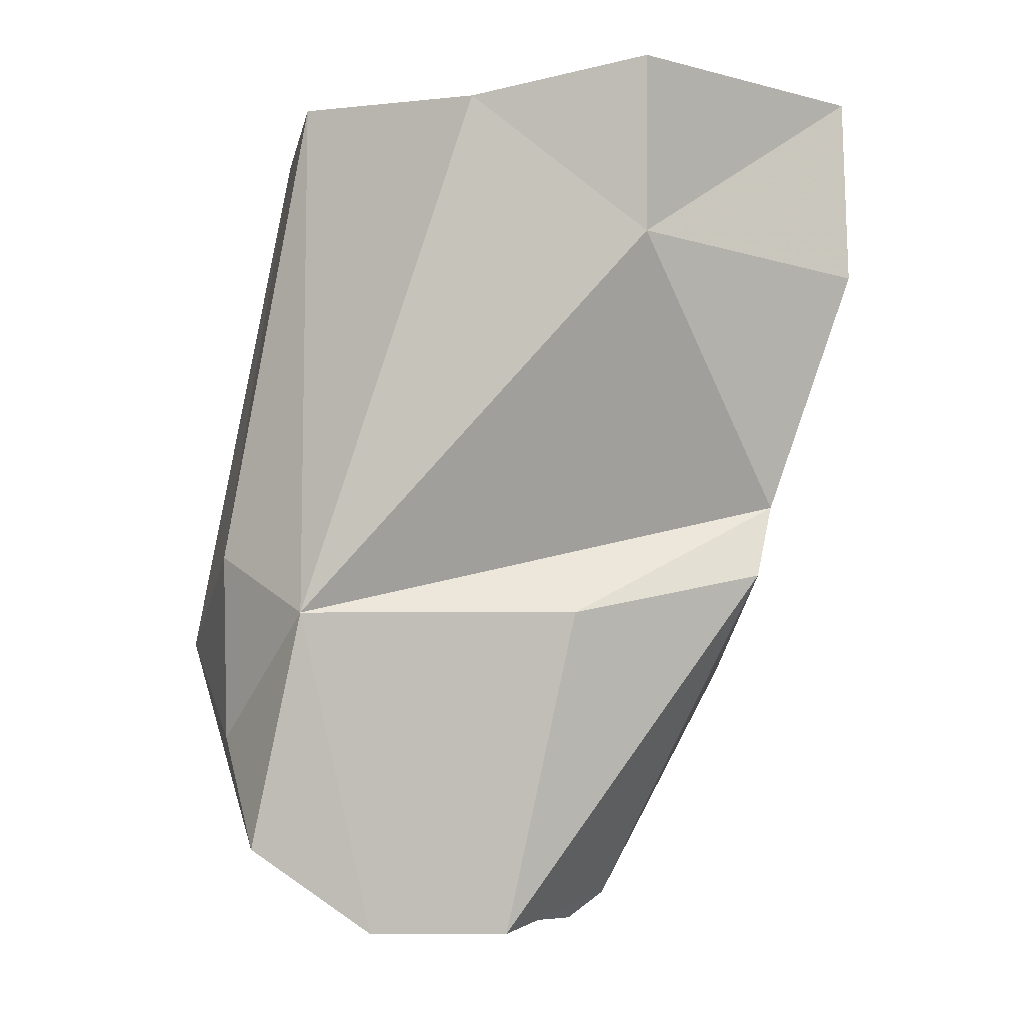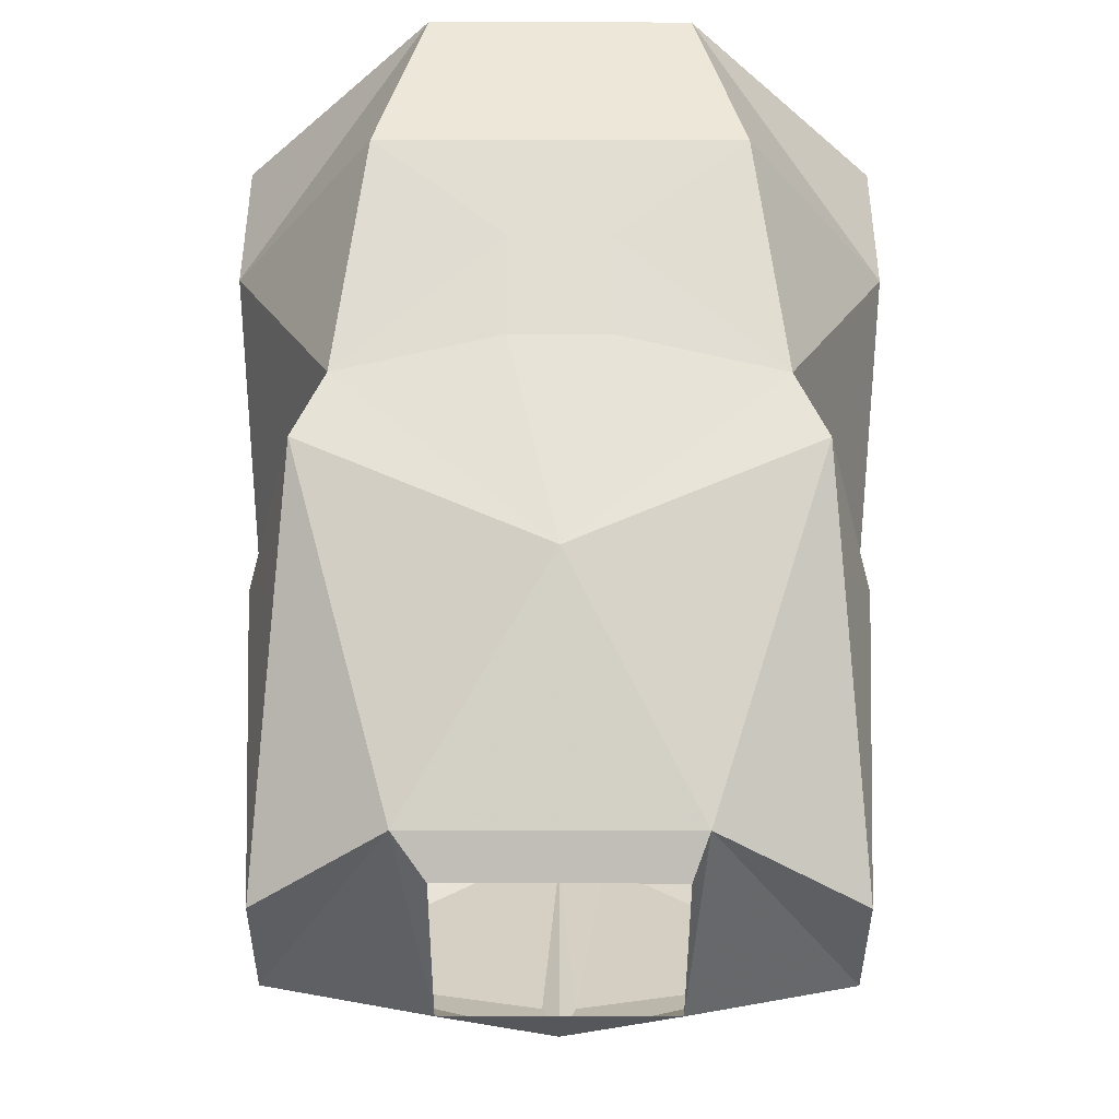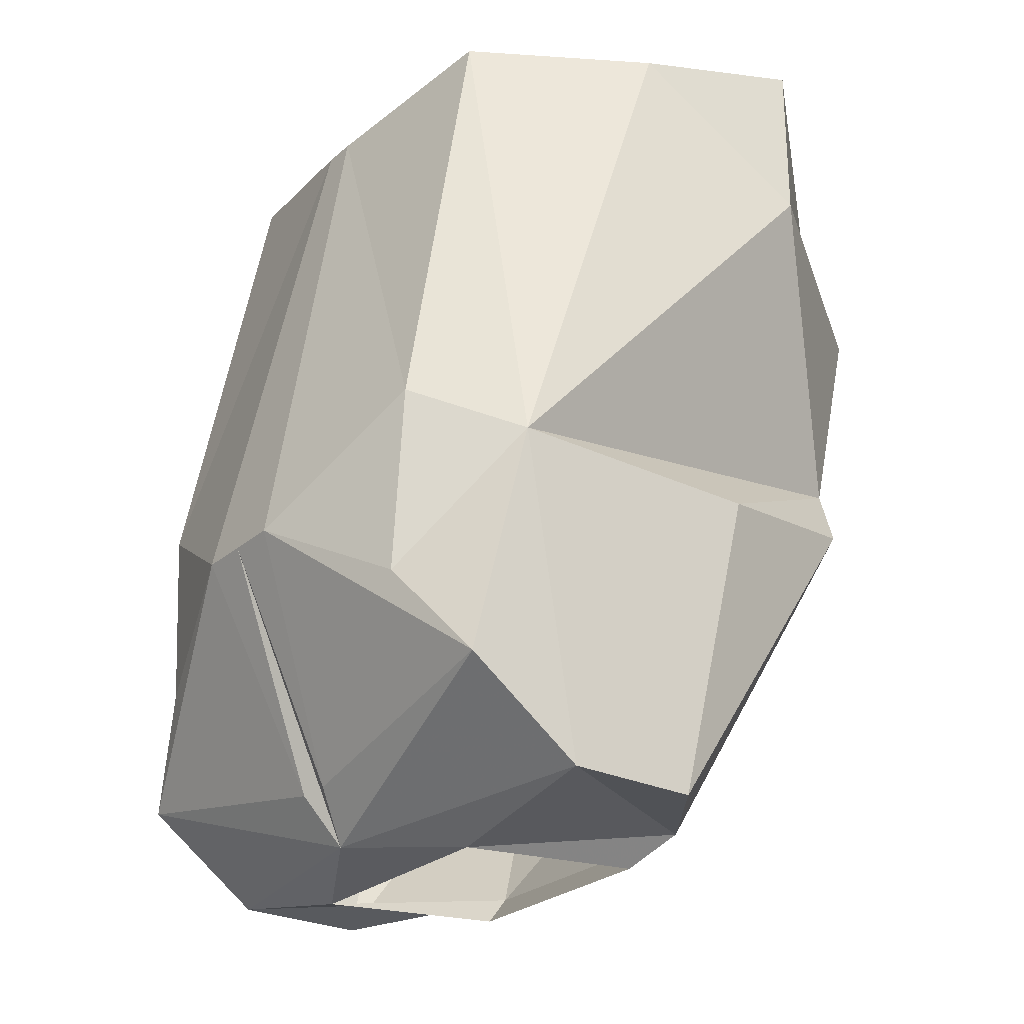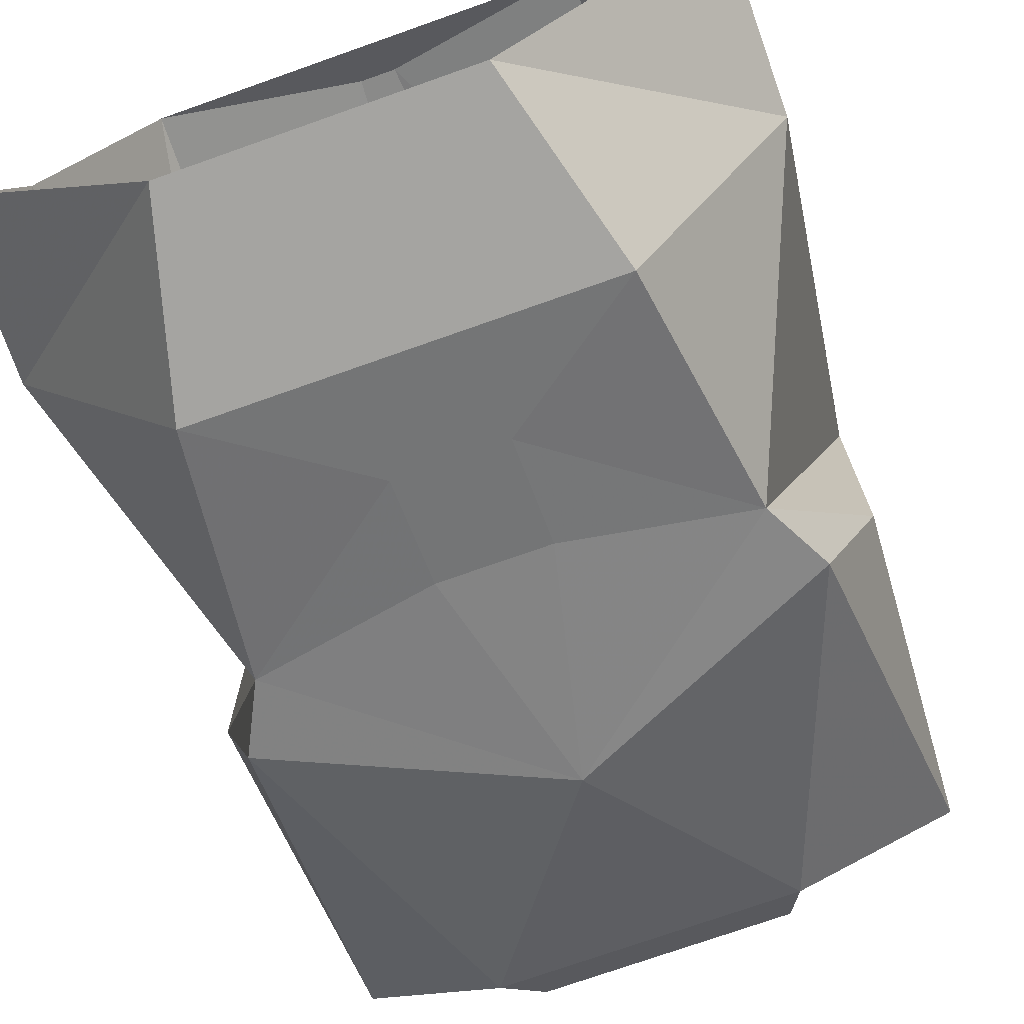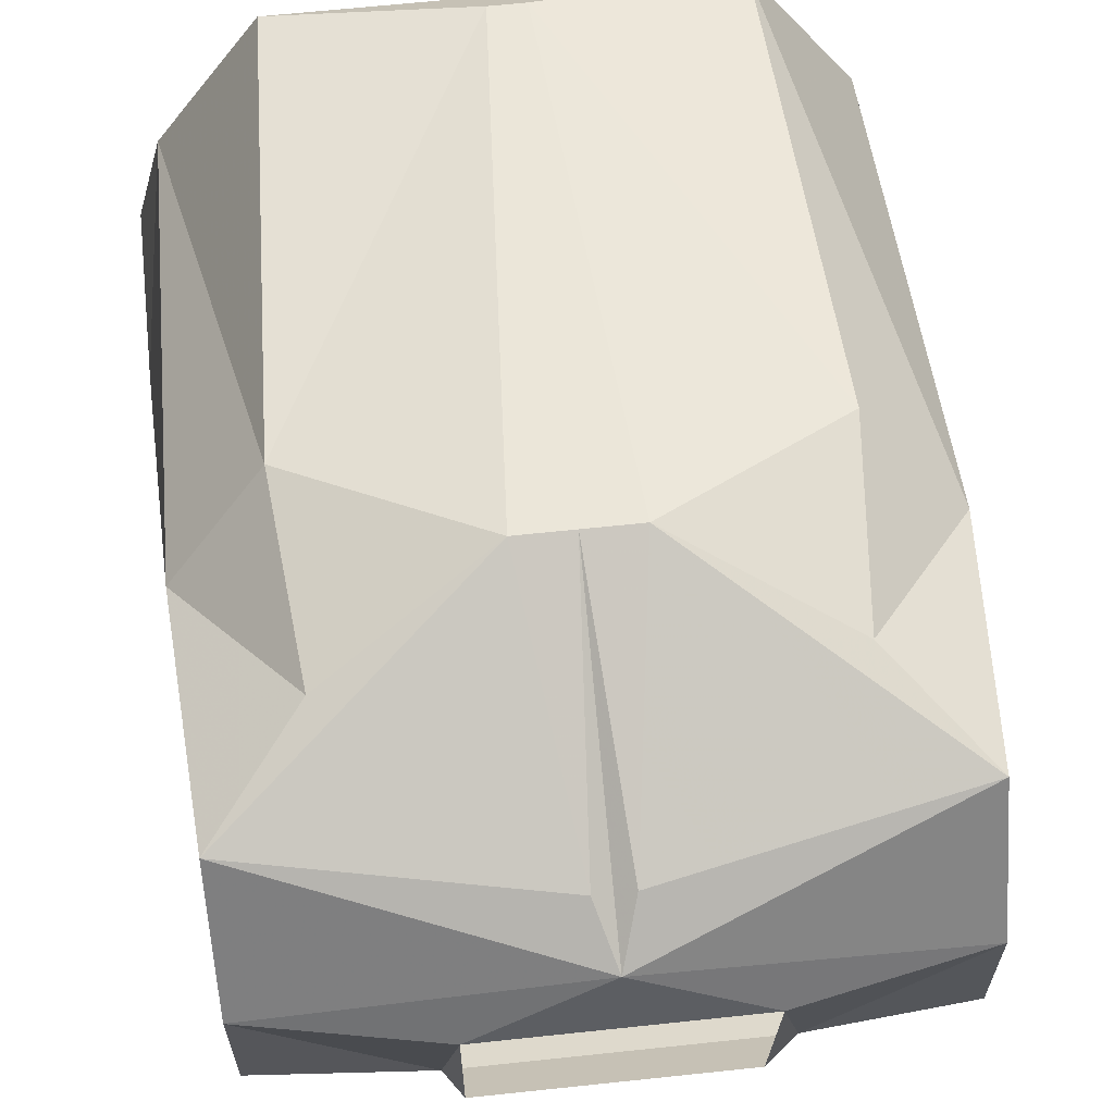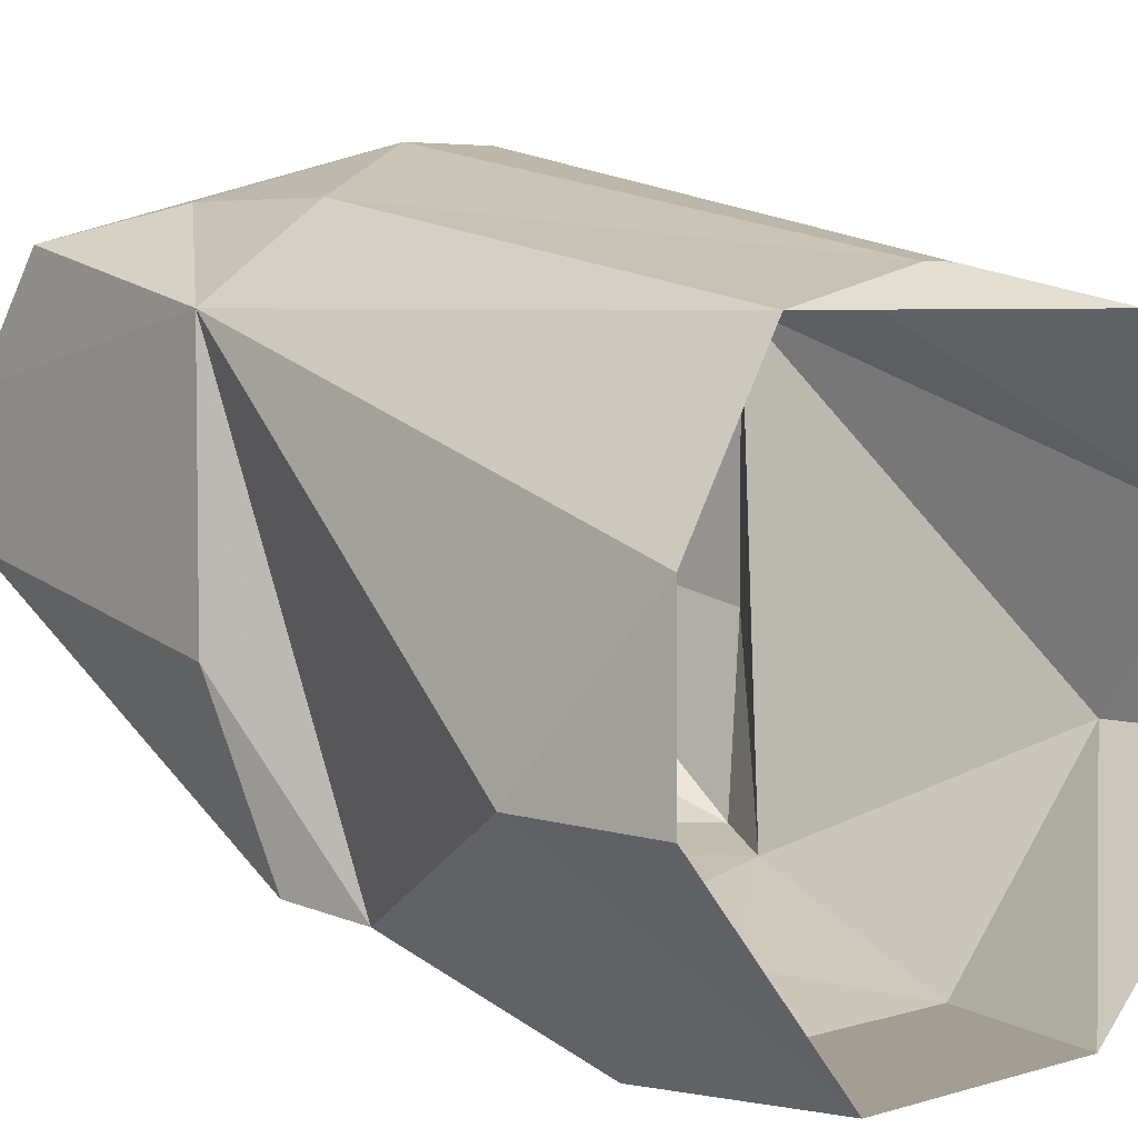
<metadata>
{"format":"obj","ext":"obj","renderer":"f3d","projection":"perspective","resolution":1024,"background":"white","views":[{"elev":1.1,"azim":89.4,"up":"+Y"},{"elev":-40.6,"azim":179.9,"up":"+Y"},{"elev":-26.3,"azim":52.9,"up":"+Y"},{"elev":-73.4,"azim":-160.5,"up":"+Z"},{"elev":64.6,"azim":-6.1,"up":"+Z"},{"elev":5.0,"azim":135.9,"up":"+Z"}]}
</metadata>
<code>
v 0.1406 -1.125 0.0625
v 0.1562 -0.9531 -0.09375
v 0.1406 -0.8906 -0.01562
v 0.09375 -0.8906 0.0625
v 0.1016 -1.102 0.1016
v 0.09375 -1.188 0.1016
v 0.1328 -1.234 0.08594
v 0.1328 -1.273 0.03125
v 0.1406 -1.125 -0.0625
v 0.1016 -1.078 -0.1562
v 0.08594 -0.9688 -0.1953
v 0.0625 -0.8828 -0.1953
v 0.1562 -0.875 -0.09375
v -0.1016 -1.078 -0.1562
v -0.1562 -0.9531 -0.09375
v -0.08594 -0.9688 -0.1953
v -0.02344 -1.016 -0.1797
v -0.02344 -1.062 -0.1641
v 0 -1.164 -0.1406
v -0.1172 -1.109 -0.1484
v -0.1406 -1.125 -0.0625
v -0.1406 -1.125 0.0625
v -0.1406 -0.8906 -0.01562
v -0.1562 -0.875 -0.09375
v -0.0625 -0.8828 -0.1953
v -0.02344 -0.9688 -0.1953
v 0.02344 -1.016 -0.1797
v 0.02344 -1.062 -0.1641
v 0.1172 -1.109 -0.1484
v 0.07031 -1.266 -0.07812
v -0.0625 -1.266 -0.07812
v -0.1328 -1.273 -0.03125
v 0.02344 -0.9688 -0.1953
v -0.1328 -1.273 0.03125
v -0.1328 -1.234 0.08594
v -0.09375 -1.188 0.1016
v -0.1016 -1.102 0.1016
v -0.09375 -0.8906 0.0625
v -0.007812 -0.9062 0.07812
v 0.007812 -0.9062 0.07812
v 0.02344 -1.148 0.125
v 0.007812 -1.258 0.07812
v 0 -1.281 0.0625
v 0.05469 -1.289 0.03125
v 0.1328 -1.273 -0.03125
v 0 -0.9062 0.07812
v -0.007812 -1.258 0.07812
v 0 -1.148 0.125
v -0.02344 -1.148 0.125
v -0.05469 -1.289 0.03125
v 0.05469 -1.281 -0.0625
v -0.05469 -1.281 -0.0625
f 1 2 3
f 1 3 4
f 1 4 5
f 1 5 6
f 1 6 7
f 1 7 8
f 1 8 9
f 1 9 1
f 1 9 10
f 1 10 2
f 2 10 11
f 2 11 12
f 2 12 13
f 2 13 3
f 14 15 16
f 14 16 17
f 14 17 18
f 14 20 21
f 14 21 22
f 14 22 15
f 15 22 23
f 15 23 24
f 15 24 25
f 15 25 16
f 16 25 26
f 16 26 17
f 19 30 31
f 20 32 21
f 21 32 22
f 21 22 22
f 33 12 11
f 33 11 27
f 32 34 22
f 22 34 35
f 22 35 36
f 22 36 37
f 22 37 23
f 23 37 38
f 38 37 39
f 38 39 4
f 4 39 40
f 4 40 5
f 5 40 41
f 5 41 6
f 6 41 7
f 8 45 9
f 9 45 29
f 9 29 10
f 46 40 39
f 47 48 49
f 47 43 48
f 48 43 42
f 48 42 41
f 48 41 39
f 48 39 49
f 49 39 37
f 49 37 36
f 49 36 35
f 28 27 10
f 10 27 11
f 31 30 51
f 31 51 52
f 31 52 50
f 51 30 44
f 43 50 44
f 41 40 39
f 14 18 19
f 14 19 20
f 17 26 27
f 17 27 18
f 18 27 28
f 18 28 19
f 19 28 10
f 19 10 29
f 19 29 30
f 19 31 20
f 20 31 32
f 33 26 25
f 33 25 12
f 33 27 26
f 7 41 42
f 7 42 43
f 7 43 8
f 8 43 44
f 8 44 30
f 8 30 45
f 47 49 35
f 47 35 43
f 29 45 30
f 31 34 32
f 34 31 50
f 34 50 43
f 34 43 35

</code>
